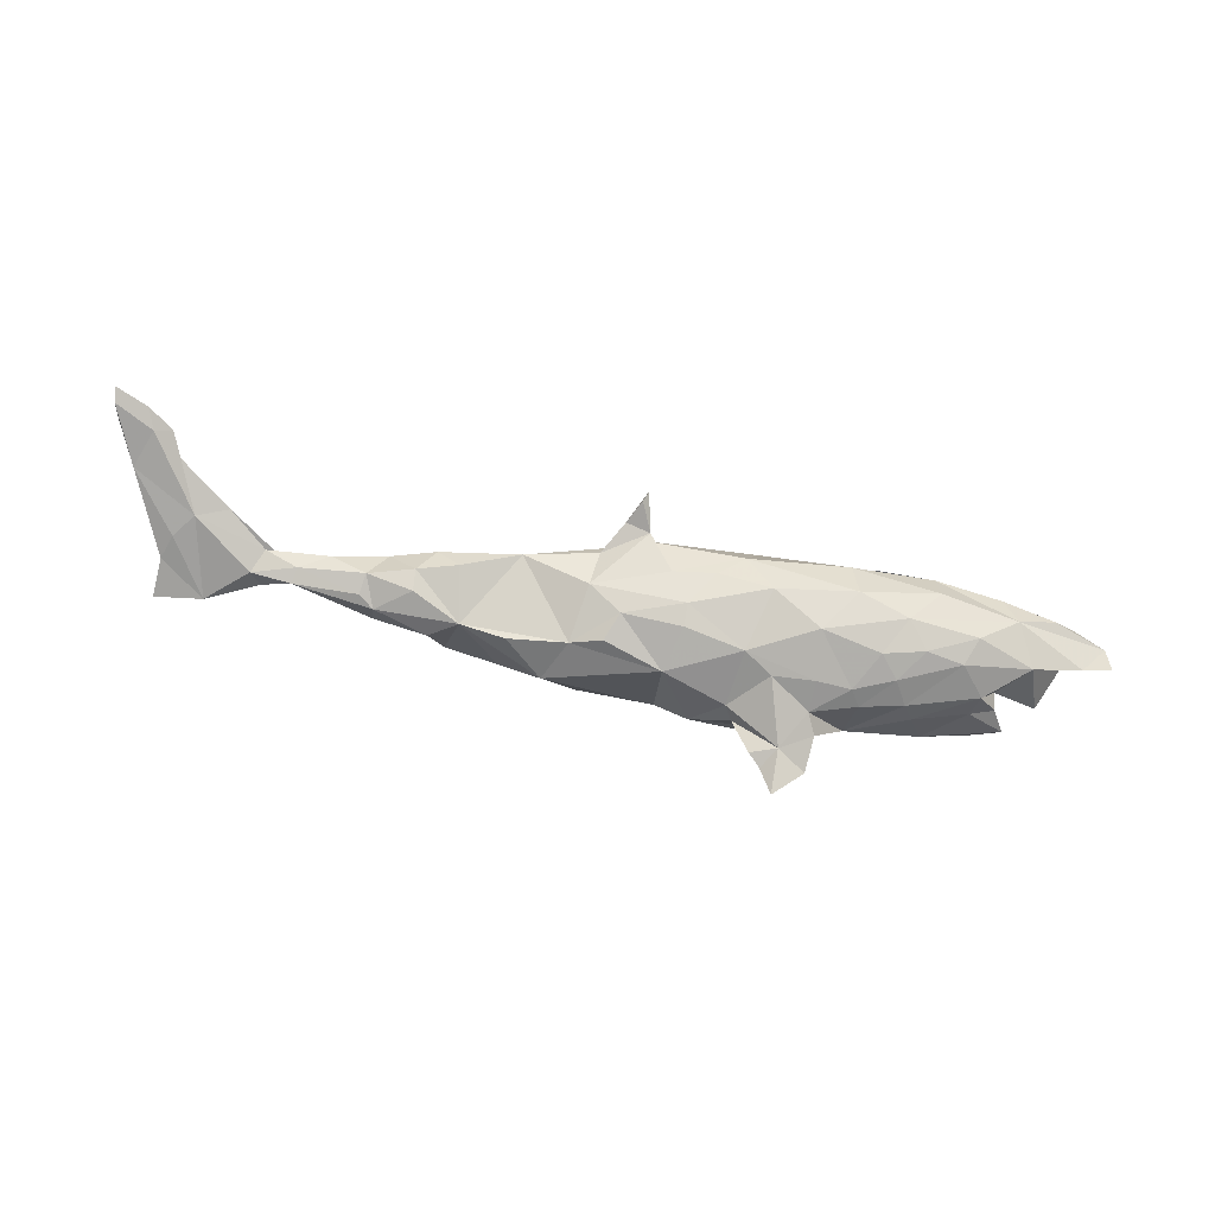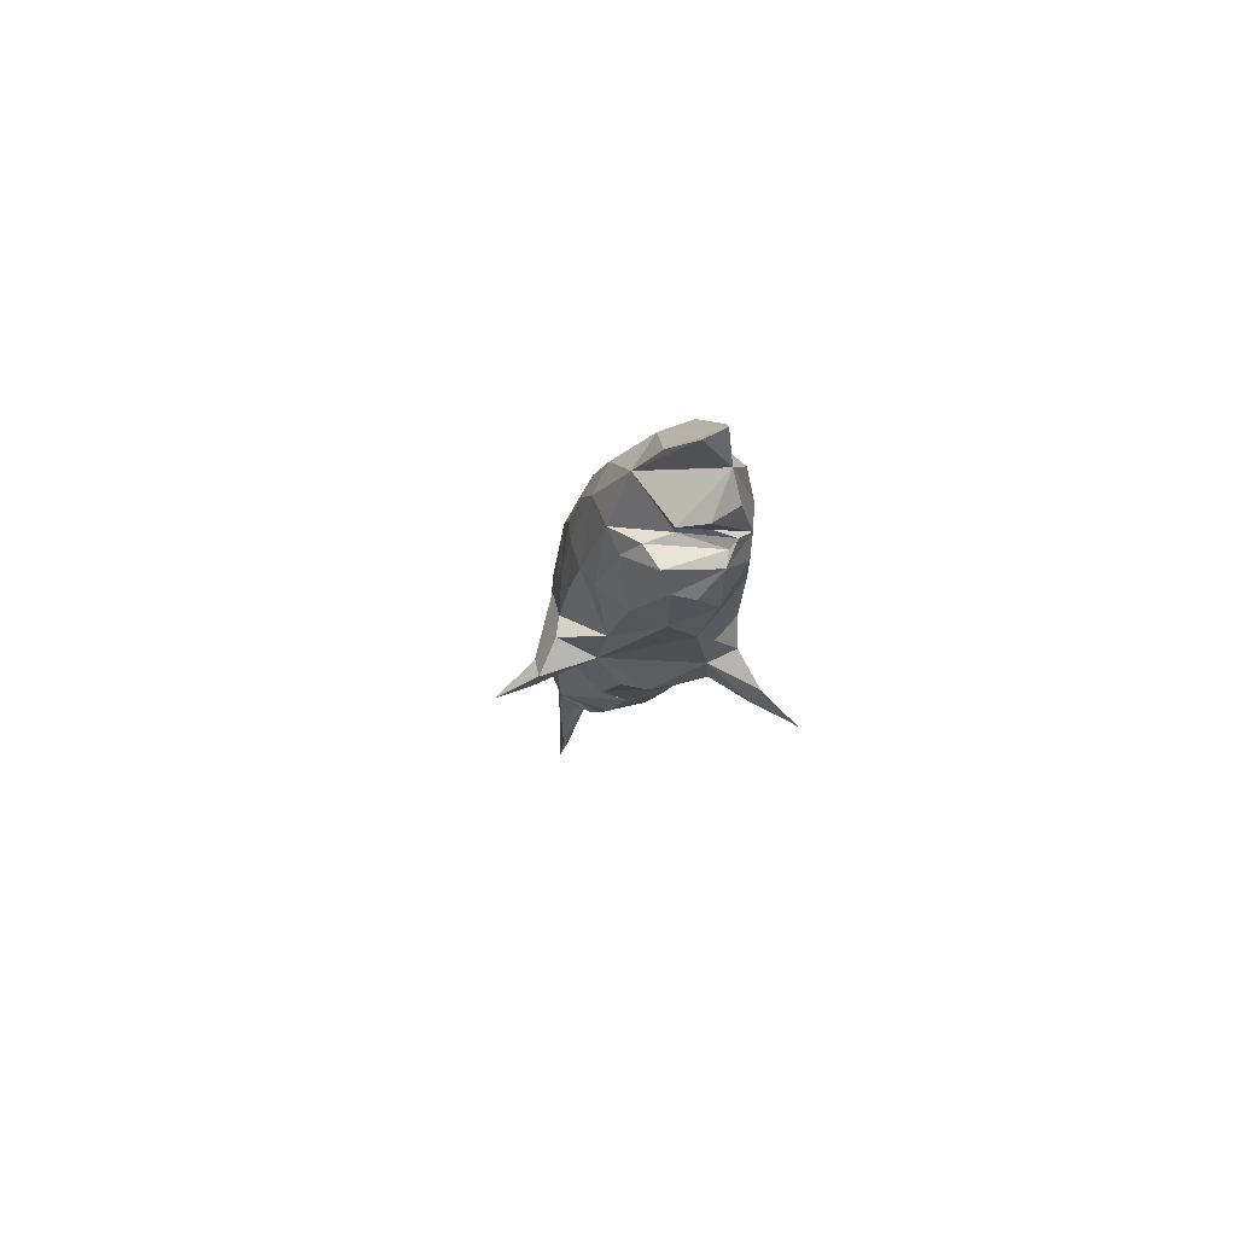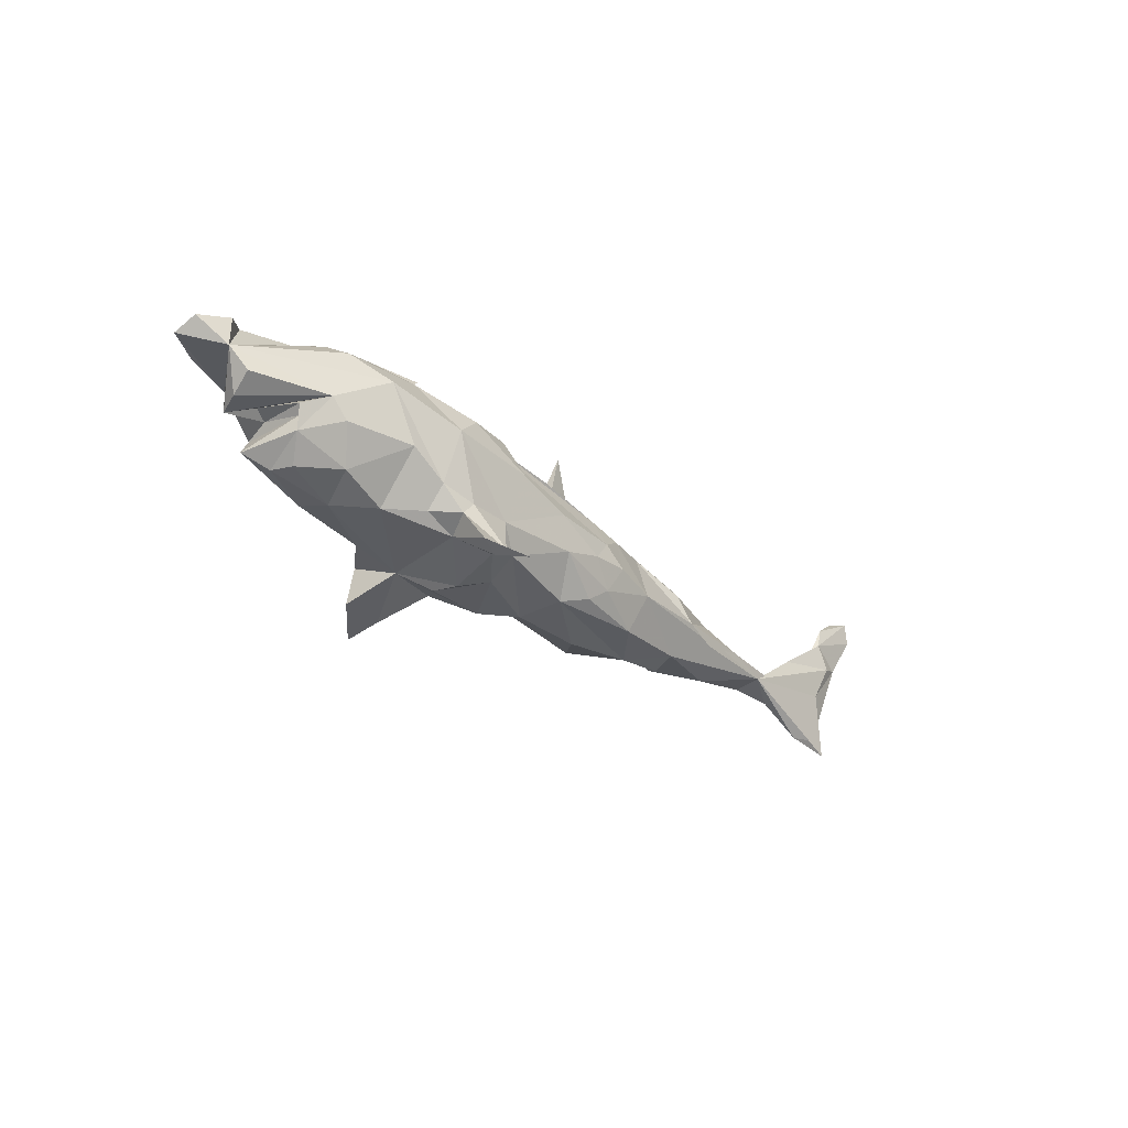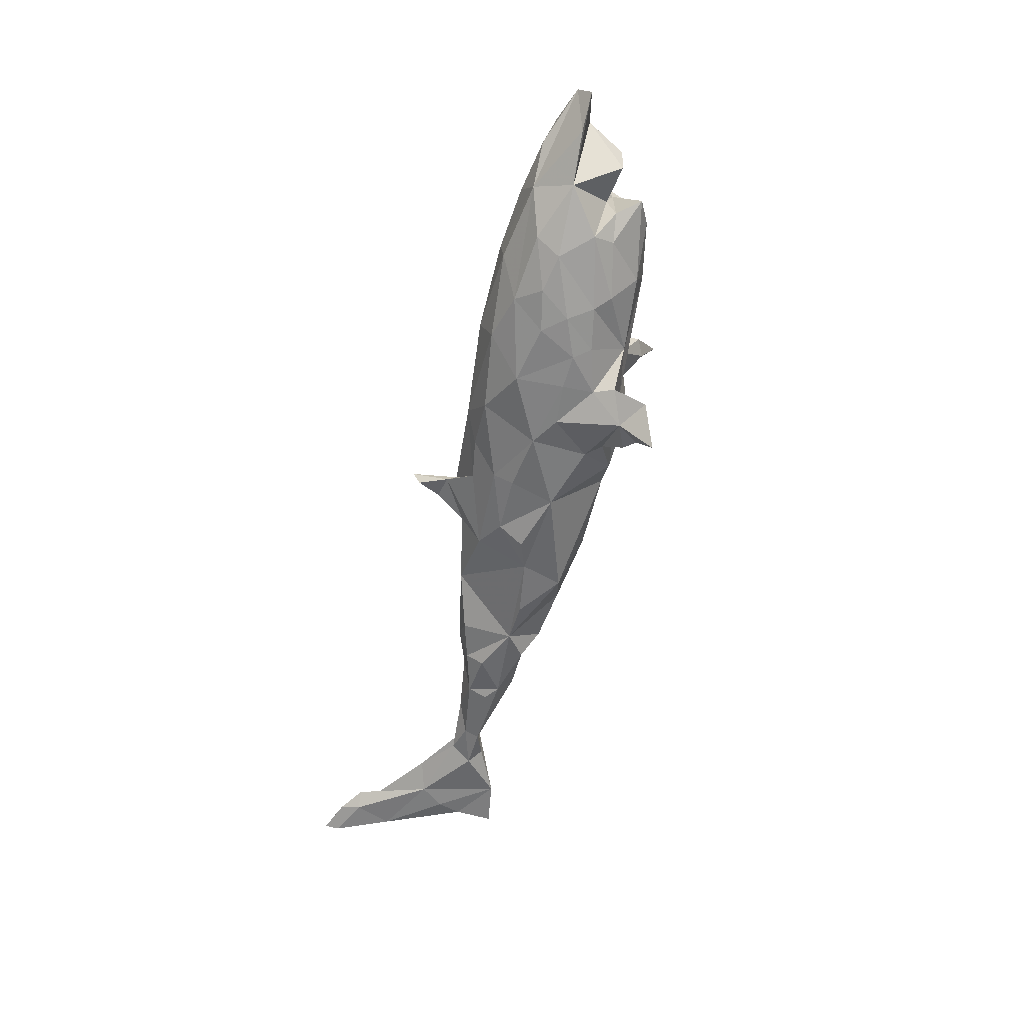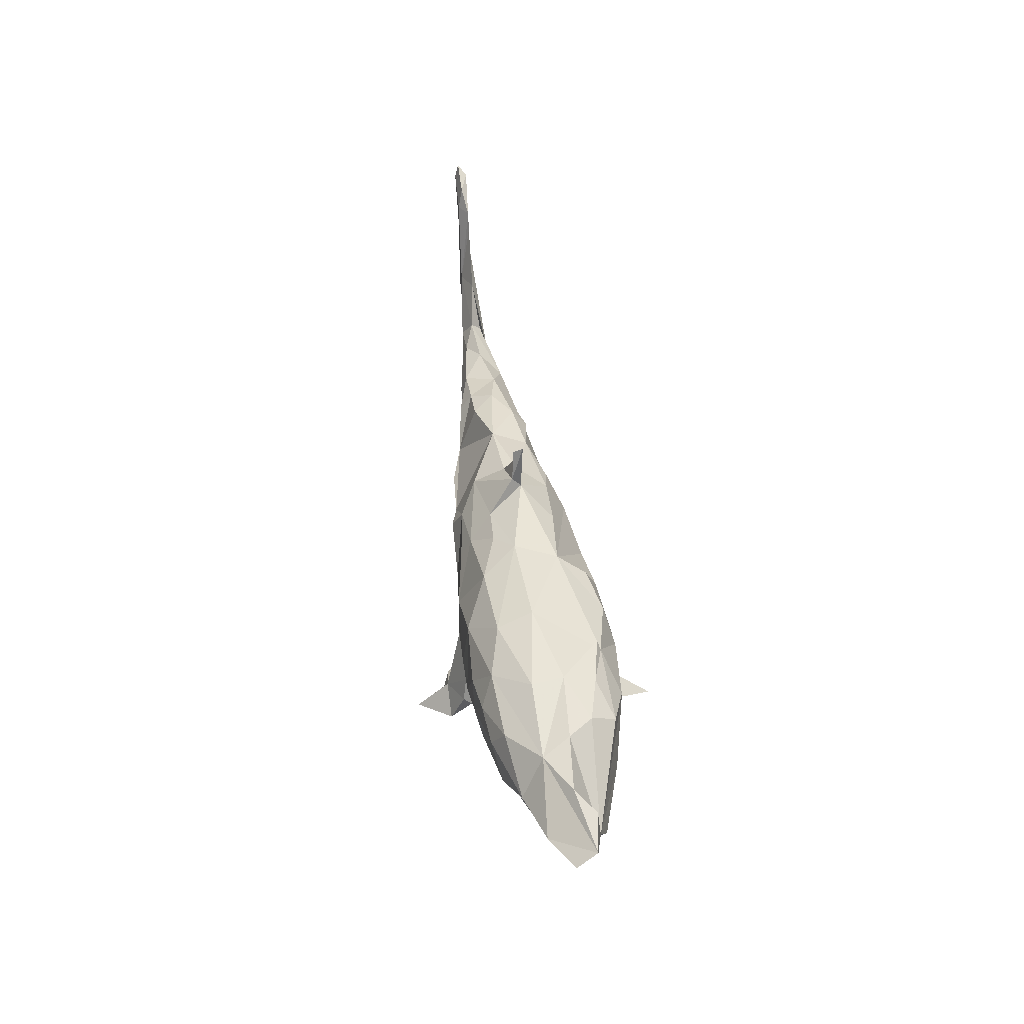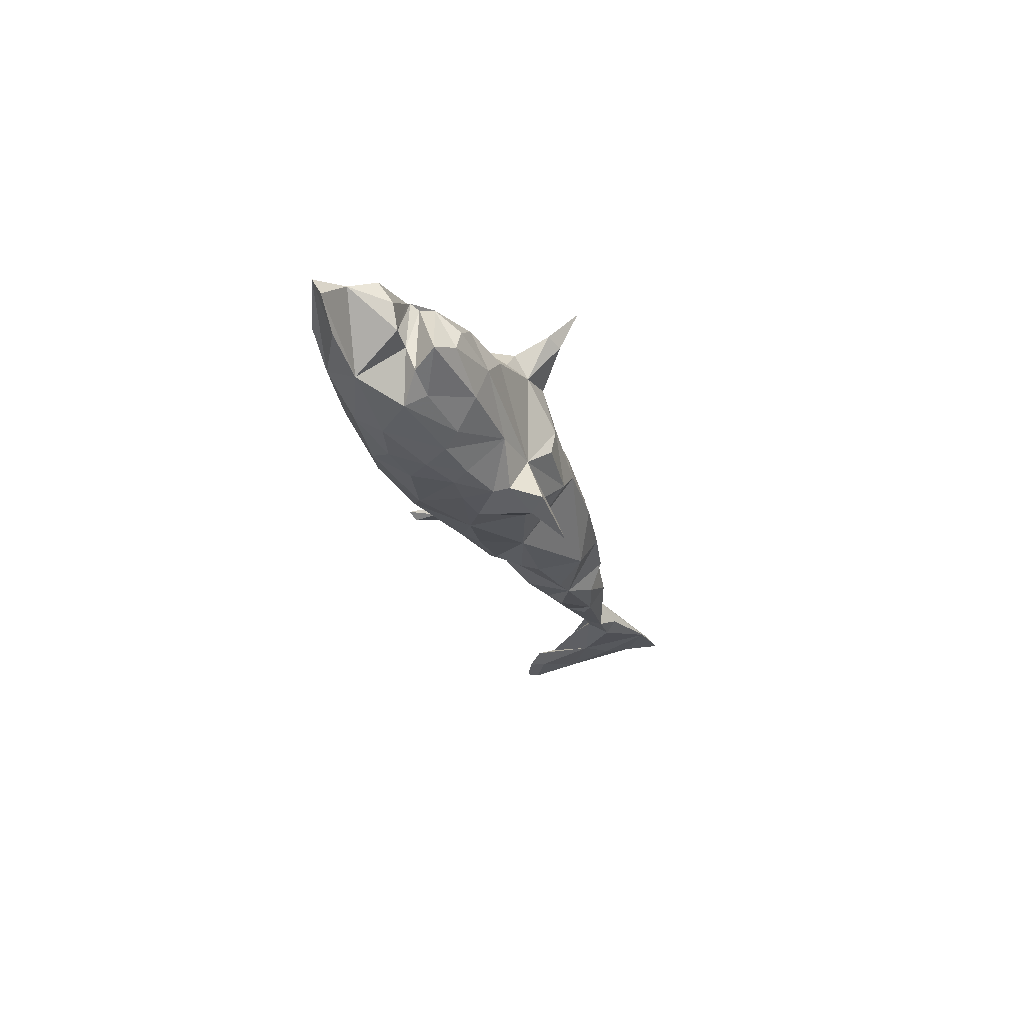
<metadata>
{"format":"obj","ext":"obj","renderer":"f3d","projection":"perspective","resolution":1024,"background":"white","views":[{"elev":-72.3,"azim":169.5,"up":"+Z"},{"elev":-12.0,"azim":-98.3,"up":"+Y"},{"elev":-31.9,"azim":-45.9,"up":"+Y"},{"elev":-61.9,"azim":-102.8,"up":"+Z"},{"elev":46.9,"azim":-98.3,"up":"+Y"},{"elev":-26.8,"azim":-72.7,"up":"+Z"}]}
</metadata>
<code>
v 0.819 0.1584 0.01437
v 0.8267 0.2028 0.005577
v 0.8226 0.1807 -0.000682
v 0.787 0.09433 -0.000149
v 0.809 0.1909 0.01825
v 0.777 0.1819 0.0058
v 0.7373 -0.08818 -0.002194
v 0.7519 0.07962 0.01307
v 0.7329 0.1209 0.01267
v 0.7332 -0.02935 -0.003105
v 0.7403 0.1532 0.01269
v 0.7649 0.1516 -0.001916
v 0.7176 0.01532 0.009213
v 0.7202 0.00756 -0.007889
v 0.6661 -0.07771 -0.005581
v 0.6928 0.04274 -0.007803
v 0.6951 -0.07596 0.004377
v 0.5415 -0.0235 0.02128
v 0.5893 0.009544 -0.002446
v 0.6466 0.05638 0.006846
v 0.6052 -0.02229 -0.01841
v 0.5967 -0.006784 0.01383
v 0.5894 -0.04219 -0.004059
v 0.5444 -0.02568 -0.0256
v 0.4972 0.01588 0.00101
v 0.4481 -0.01919 -0.04042
v 0.5409 -0.002703 -0.01875
v 0.4432 0.01063 -0.03148
v 0.4702 -0.009977 0.03485
v 0.4254 -0.03657 -0.04249
v 0.4164 0.02657 0.01574
v 0.3866 -0.03476 0.04826
v 0.4263 -0.06247 -0.005984
v 0.3742 0.003015 -0.05042
v 0.376 0.02935 -0.03117
v 0.3151 -0.07409 0.02852
v 0.3504 0.04922 0.002546
v 0.303 -0.02962 -0.06162
v 0.3448 -0.06018 -0.04552
v 0.3318 -0.02093 0.05948
v 0.3171 0.0462 -0.03153
v 0.3067 0.0467 0.03334
v 0.3187 -0.08518 -0.009396
v 0.2388 -0.09933 -0.003441
v 0.3015 0.0178 0.05734
v 0.2318 0.07129 -0.0115
v 0.1778 -0.08599 -0.06795
v 0.2063 -0.03177 0.07823
v 0.1488 -0.0204 -0.08696
v 0.1883 -0.09206 0.05375
v 0.2362 -0.03247 -0.08032
v 0.2198 0.05318 0.04438
v 0.1114 -0.06503 0.08239
v 0.1482 0.04313 0.06832
v 0.136 -0.02081 0.09198
v 0.0819 -0.08768 0.07193
v 0.1031 -0.004225 -0.09854
v 0.08569 0.03493 -0.08408
v 0.1242 -0.1161 -0.005782
v 0.03685 -0.1042 0.05552
v 0.1041 0.06243 0.0612
v 0.1253 0.0924 -0.007208
v 0.07968 0.1754 0.001856
v 0.1345 0.06007 -0.05639
v 0.06079 0.116 0.01158
v 0.09712 0.1393 0.005517
v 0.1225 0.09283 0.01498
v 0.06096 0.1323 -0.002808
v 0.07364 -0.0279 0.09774
v 0.07285 0.1869 0.01601
v 0.101 0.007686 0.09169
v 0.008013 -0.1205 0.000485
v 0.01494 -0.03338 -0.1016
v 0.007195 0.09005 0.05625
v 0.02411 0.09509 -0.04417
v -0.003133 0.03481 -0.09614
v -0.002888 0.06496 -0.08037
v -0.08147 -0.06621 -0.1015
v 0.01202 -0.04781 0.09816
v -0.005304 0.005906 0.1038
v -0.1006 0.115 0.04517
v -0.04022 -0.1189 -0.0392
v -0.09093 0.02097 -0.1119
v -0.08842 -0.119 0.03978
v -0.03853 0.1048 -0.04756
v -0.1216 -0.06037 0.1016
v -0.09507 -0.09207 -0.0874
v -0.1151 0.08571 0.08902
v -0.1169 0.1053 -0.07332
v -0.08699 -0.09262 0.08213
v -0.127 -0.1301 0.01004
v -0.131 -0.1116 0.08606
v -0.1336 -0.006598 -0.1166
v -0.09282 0.02976 0.1107
v -0.1225 -0.1163 -0.136
v -0.1367 -0.1258 -0.02891
v -0.165 -0.1792 0.1956
v -0.1797 -0.1002 -0.06396
v -0.1723 -0.152 0.1347
v -0.1511 -0.1341 0.1354
v -0.1404 -0.1327 -0.146
v -0.1573 -0.1509 -0.1904
v -0.1606 -0.1005 -0.1414
v -0.1951 -0.05042 -0.1148
v -0.1885 0.07039 -0.1084
v -0.07772 0.1251 -0.01931
v -0.1956 -0.00232 -0.1184
v -0.195 -0.106 0.07264
v -0.1881 -0.06428 0.1071
v -0.2264 0.1377 -0.01428
v -0.2263 0.03725 0.1181
v -0.2098 -0.08936 0.1095
v -0.1979 -0.14 0.1415
v -0.185 0.0792 0.1044
v -0.2096 -0.08136 -0.1207
v -0.2045 -0.1308 -0.1408
v -0.2358 0.1207 -0.0686
v -0.244 -0.0868 0.07397
v -0.286 0.1039 0.08173
v -0.309 0.101 -0.08801
v -0.2426 -0.05337 0.1032
v -0.2466 -0.005842 -0.1182
v -0.3012 -0.0947 0.04093
v -0.3435 0.06477 0.1051
v -0.2627 -0.03139 -0.1111
v -0.2772 0.1149 0.07723
v -0.2569 -0.088 -0.06266
v -0.3053 0.01733 -0.1145
v -0.2772 0.05173 -0.1132
v -0.3569 -0.09478 -0.004168
v -0.2989 -0.0196 0.1039
v -0.3162 -0.02276 0.106
v -0.3264 -0.02015 -0.1054
v -0.3433 -0.04383 -0.08959
v -0.4044 -0.02323 0.08564
v -0.3684 -0.07998 -0.05279
v -0.3385 0.0638 -0.1066
v -0.3516 0.1329 0.01348
v -0.3949 0.0517 -0.1006
v -0.3527 0.1178 0.06136
v -0.3556 0.1287 -0.0343
v -0.3758 -0.07357 0.05453
v -0.4073 0.09121 0.08275
v -0.425 -0.02687 -0.07227
v -0.4331 0.005005 -0.08865
v -0.4486 -0.07699 -0.0161
v -0.4356 -0.0794 0.01623
v -0.4726 0.1086 -0.03592
v -0.4568 -0.04639 0.04684
v -0.4673 -0.007983 -0.01418
v -0.4304 0.005489 0.08437
v -0.4575 -0.02348 0.05027
v -0.4121 0.08892 -0.08252
v -0.4508 0.1224 0.006105
v -0.4989 0.05339 -0.06982
v -0.4869 -0.05791 -0.03456
v -0.4645 -0.02207 -0.05211
v -0.4199 0.1169 0.04404
v -0.4658 -0.01218 0.05956
v -0.4889 -0.000751 -0.004257
v -0.5276 -0.01843 -0.02418
v -0.5693 0.04185 0.03295
v -0.4989 -0.04593 0.009433
v -0.5454 0.00534 0.04762
v -0.575 0.05741 -0.04495
v -0.5324 0.1075 -0.001201
v -0.565 0.09269 0.02754
v -0.5403 -0.01554 0.01354
v -0.6268 0.05449 -0.01233
v -0.6179 0.07306 0.0196
f 56 50 53
f 48 53 50
f 79 56 53
f 60 50 56
f 159 149 151
f 135 151 149
f 152 149 159
f 84 72 90
f 60 90 72
f 92 84 90
f 82 72 84
f 69 79 53
f 60 56 79
f 124 131 121
f 118 121 131
f 142 135 149
f 131 151 135
f 162 164 151
f 168 151 164
f 90 60 79
f 86 90 79
f 80 86 79
f 92 90 86
f 100 86 109
f 111 109 86
f 112 100 109
f 92 86 100
f 121 112 109
f 111 121 109
f 118 112 121
f 108 112 118
f 123 118 131
f 142 123 131
f 135 142 131
f 130 123 142
f 99 92 100
f 91 84 92
f 108 92 99
f 91 92 108
f 123 108 118
f 113 112 108
f 113 100 112
f 97 100 113
f 99 113 108
f 77 64 58
f 49 58 64
f 76 77 58
f 75 64 77
f 68 62 64
f 46 64 62
f 75 68 64
f 66 62 68
f 46 49 64
f 57 58 49
f 38 49 46
f 51 49 38
f 41 38 46
f 35 38 41
f 38 35 34
f 28 34 35
f 30 38 34
f 141 110 117
f 106 117 110
f 120 141 117
f 138 110 141
f 89 117 106
f 81 106 110
f 85 89 106
f 105 117 89
f 75 85 106
f 77 89 85
f 103 116 115
f 98 115 116
f 104 103 115
f 101 98 116
f 127 115 98
f 87 98 101
f 102 101 116
f 101 103 95
f 87 95 103
f 133 128 125
f 122 125 128
f 127 133 125
f 139 128 133
f 104 127 125
f 134 133 127
f 115 127 104
f 122 104 125
f 107 104 122
f 130 127 98
f 93 103 104
f 107 93 104
f 78 103 93
f 83 78 93
f 87 103 78
f 82 87 78
f 73 78 83
f 73 49 47
f 51 47 49
f 72 73 47
f 83 93 107
f 103 102 116
f 103 101 102
f 139 145 155
f 150 155 145
f 133 145 139
f 134 145 133
f 137 128 139
f 128 129 122
f 105 122 129
f 137 129 128
f 105 107 122
f 83 107 105
f 76 73 83
f 82 78 73
f 57 49 73
f 58 57 73
f 153 139 155
f 137 139 153
f 148 153 155
f 120 137 153
f 129 137 120
f 148 120 153
f 120 105 129
f 89 83 105
f 76 83 77
f 89 77 83
f 58 73 76
f 117 105 120
f 9 4 1
f 3 1 4
f 65 68 75
f 31 28 35
f 30 34 28
f 85 75 77
f 148 141 120
f 138 141 148
f 165 148 155
f 154 148 166
f 170 166 148
f 30 28 26
f 27 26 28
f 24 30 26
f 39 38 30
f 33 39 30
f 43 38 39
f 170 148 165
f 36 43 39
f 44 38 43
f 47 51 38
f 44 47 38
f 157 150 145
f 161 155 150
f 169 165 155
f 59 47 44
f 16 11 12
f 6 12 11
f 4 16 12
f 9 11 16
f 5 6 11
f 3 12 6
f 2 3 6
f 4 12 3
f 11 9 5
f 1 5 9
f 2 5 1
f 8 4 9
f 2 6 5
f 87 101 95
f 20 16 19
f 21 19 16
f 18 13 8
f 4 8 13
f 20 18 8
f 7 13 18
f 15 16 14
f 4 14 16
f 10 14 4
f 65 70 68
f 63 68 70
f 66 68 63
f 170 169 162
f 155 162 169
f 161 151 168
f 162 161 168
f 160 151 161
f 72 59 60
f 44 60 59
f 73 72 82
f 96 82 84
f 149 146 147
f 130 147 146
f 142 149 147
f 156 146 149
f 94 81 88
f 114 88 81
f 44 43 36
f 48 50 36
f 44 36 50
f 18 48 36
f 150 152 159
f 160 150 159
f 157 152 150
f 151 160 159
f 161 150 160
f 162 168 164
f 50 60 44
f 130 142 147
f 156 149 152
f 96 84 91
f 108 98 91
f 96 91 98
f 123 98 108
f 130 98 123
f 61 81 71
f 80 71 81
f 54 61 71
f 74 81 61
f 70 66 63
f 9 16 20
f 22 20 19
f 8 9 20
f 22 18 20
f 19 27 25
f 28 25 27
f 29 19 25
f 21 27 19
f 29 22 19
f 24 27 21
f 15 21 16
f 29 18 22
f 10 13 7
f 17 7 18
f 10 15 14
f 13 10 4
f 119 110 138
f 81 110 119
f 126 119 138
f 65 106 81
f 65 75 106
f 74 65 81
f 62 65 67
f 61 67 65
f 65 62 66
f 67 46 62
f 52 46 67
f 42 46 52
f 66 70 65
f 15 7 17
f 161 162 155
f 33 36 39
f 18 36 33
f 24 33 30
f 24 18 33
f 21 15 23
f 18 23 15
f 114 81 119
f 31 37 42
f 46 42 37
f 45 31 42
f 41 46 37
f 170 167 166
f 162 166 167
f 140 126 138
f 140 119 126
f 158 140 138
f 154 158 138
f 143 140 158
f 31 29 25
f 28 31 25
f 40 29 31
f 40 31 45
f 52 45 42
f 40 45 52
f 48 52 54
f 61 54 52
f 67 61 52
f 65 74 61
f 119 140 143
f 162 143 158
f 162 158 154
f 166 162 154
f 170 162 167
f 32 18 29
f 40 32 29
f 40 18 32
f 48 18 40
f 52 48 40
f 82 98 87
f 165 169 170
f 23 18 24
f 17 18 15
f 1 3 2
f 127 136 134
f 144 134 136
f 130 136 127
f 82 96 98
f 144 157 145
f 156 157 144
f 134 144 145
f 136 156 144
f 152 157 156
f 146 156 136
f 59 72 47
f 99 100 97
f 113 99 97
f 146 136 130
f 124 162 151
f 124 151 131
f 111 124 121
f 94 111 86
f 86 80 94
f 81 94 80
f 69 80 79
f 71 80 69
f 55 69 53
f 48 55 53
f 71 69 55
f 54 55 48
f 162 124 143
f 119 143 124
f 119 124 111
f 114 119 111
f 114 111 94
f 88 114 94
f 54 71 55
f 27 24 26
f 21 23 24
f 15 10 7
f 138 148 154
f 35 41 37
f 31 35 37

</code>
